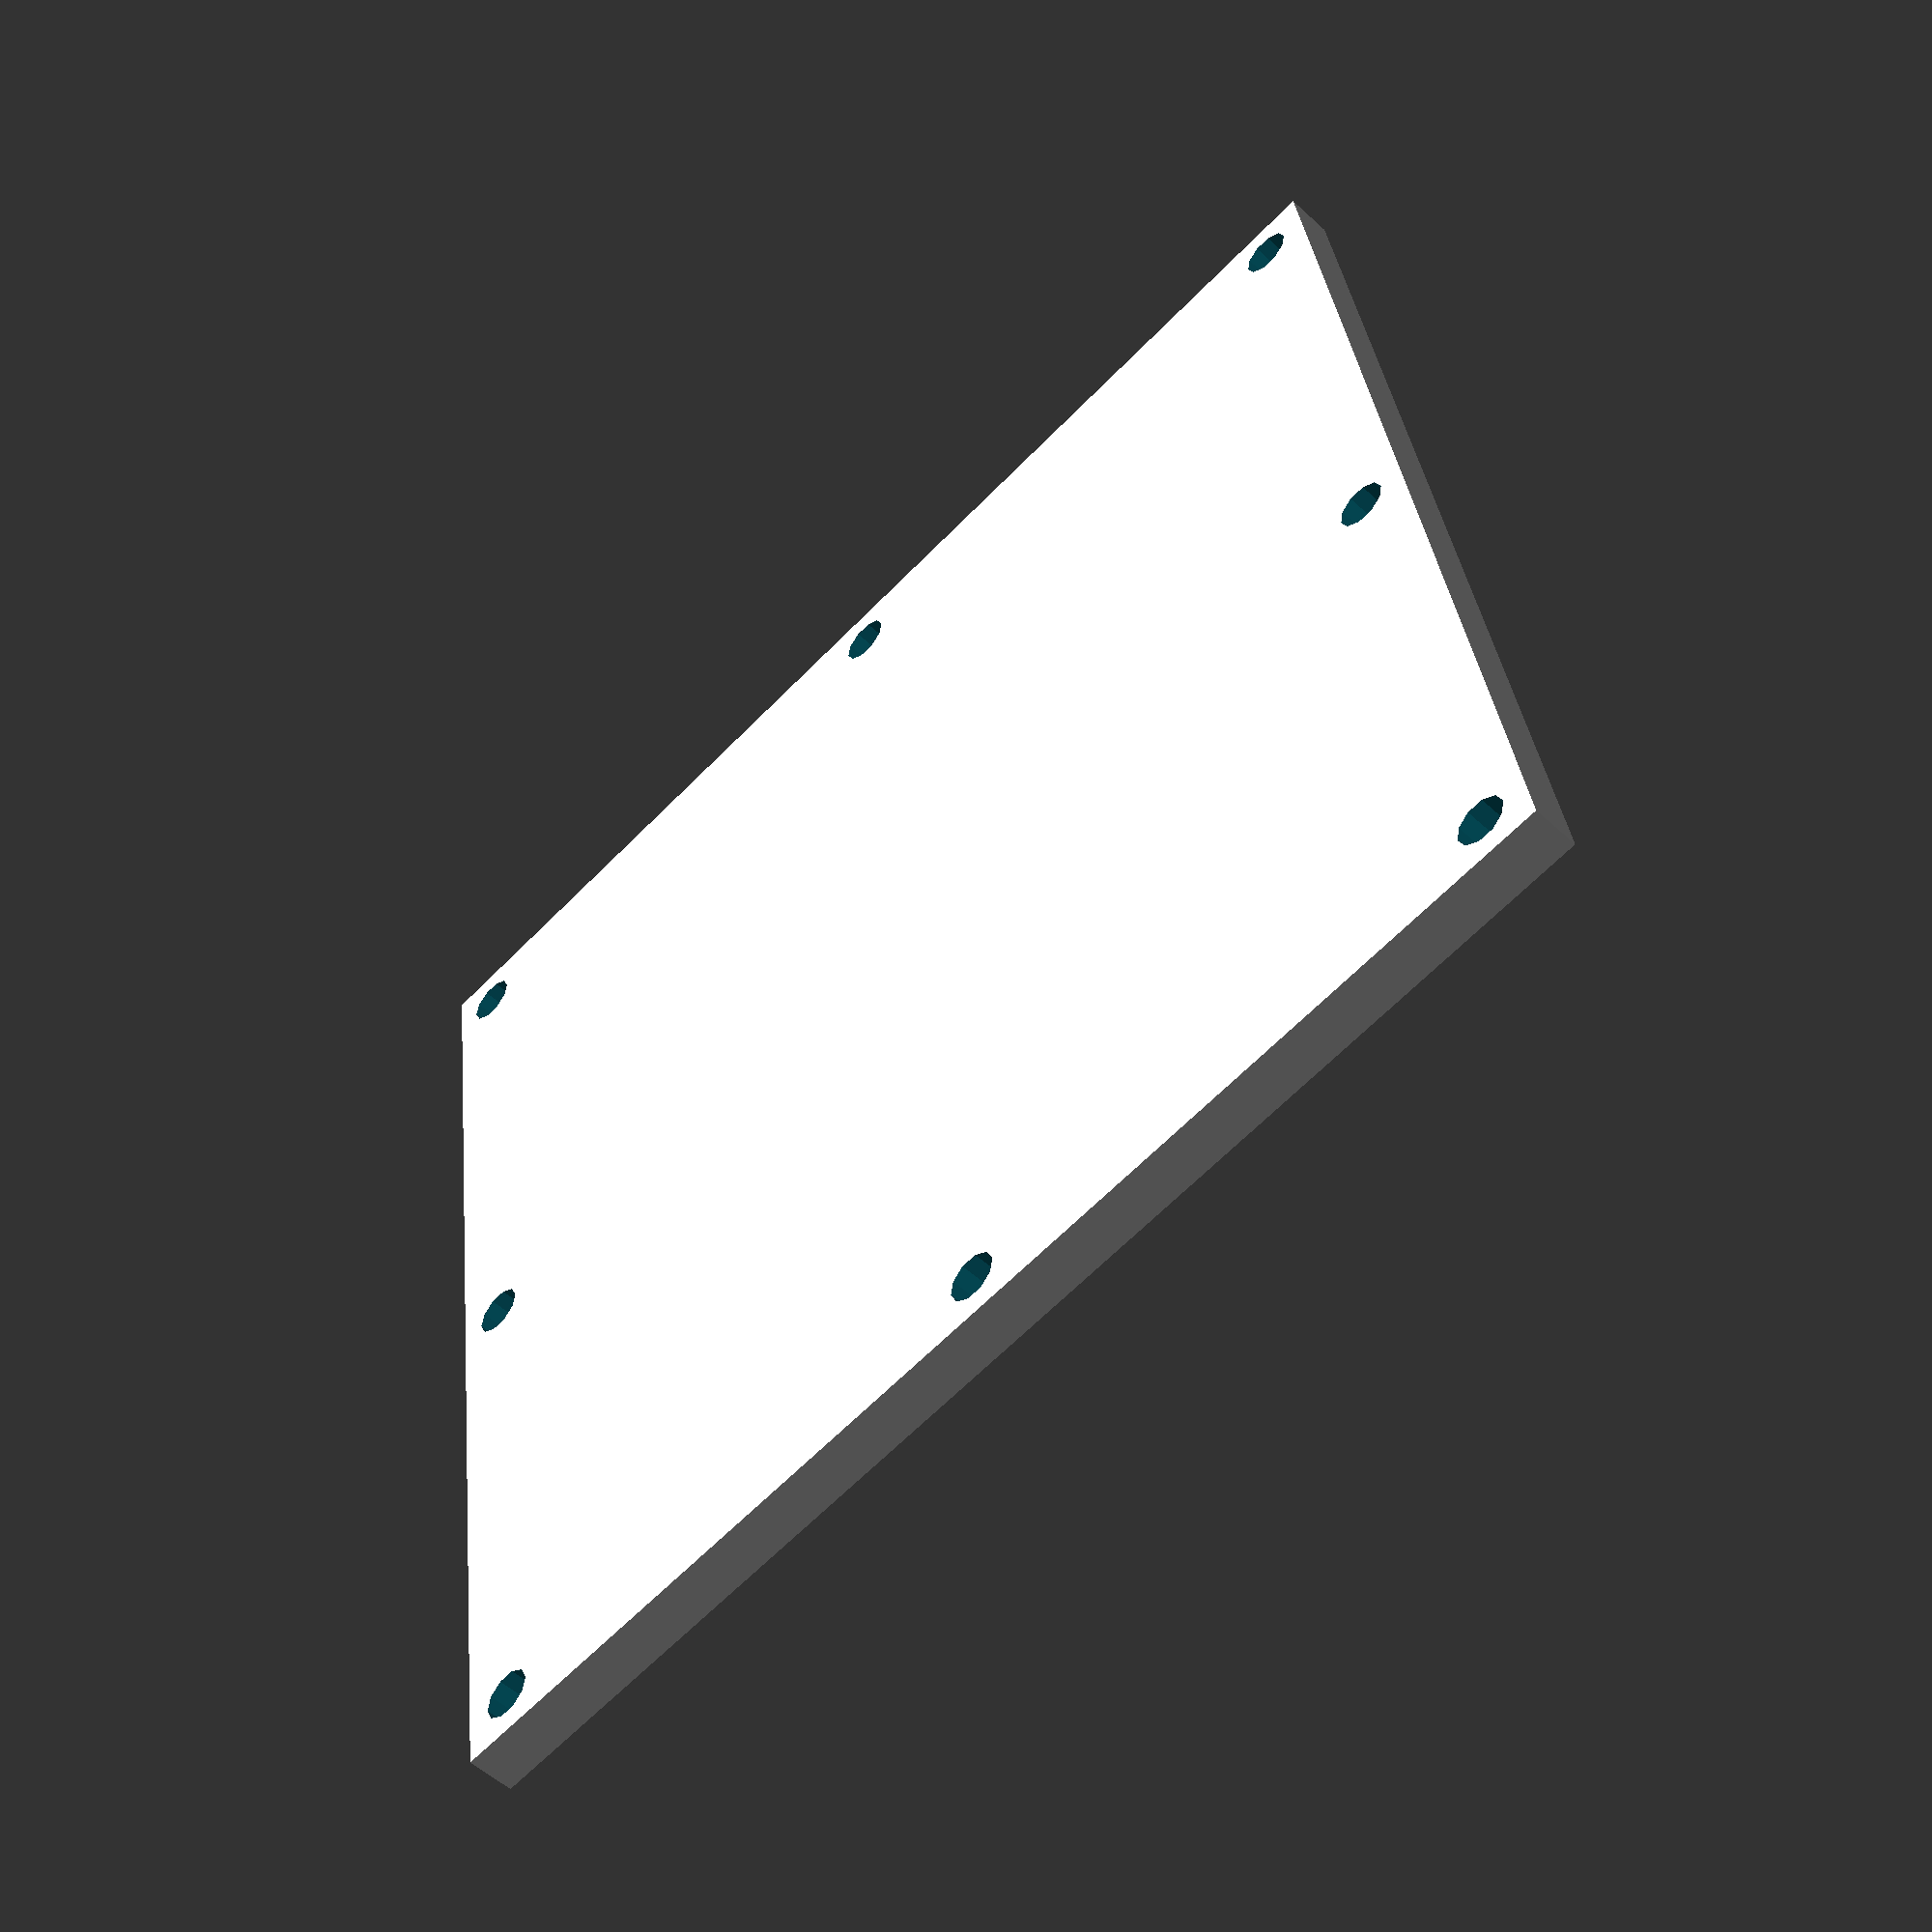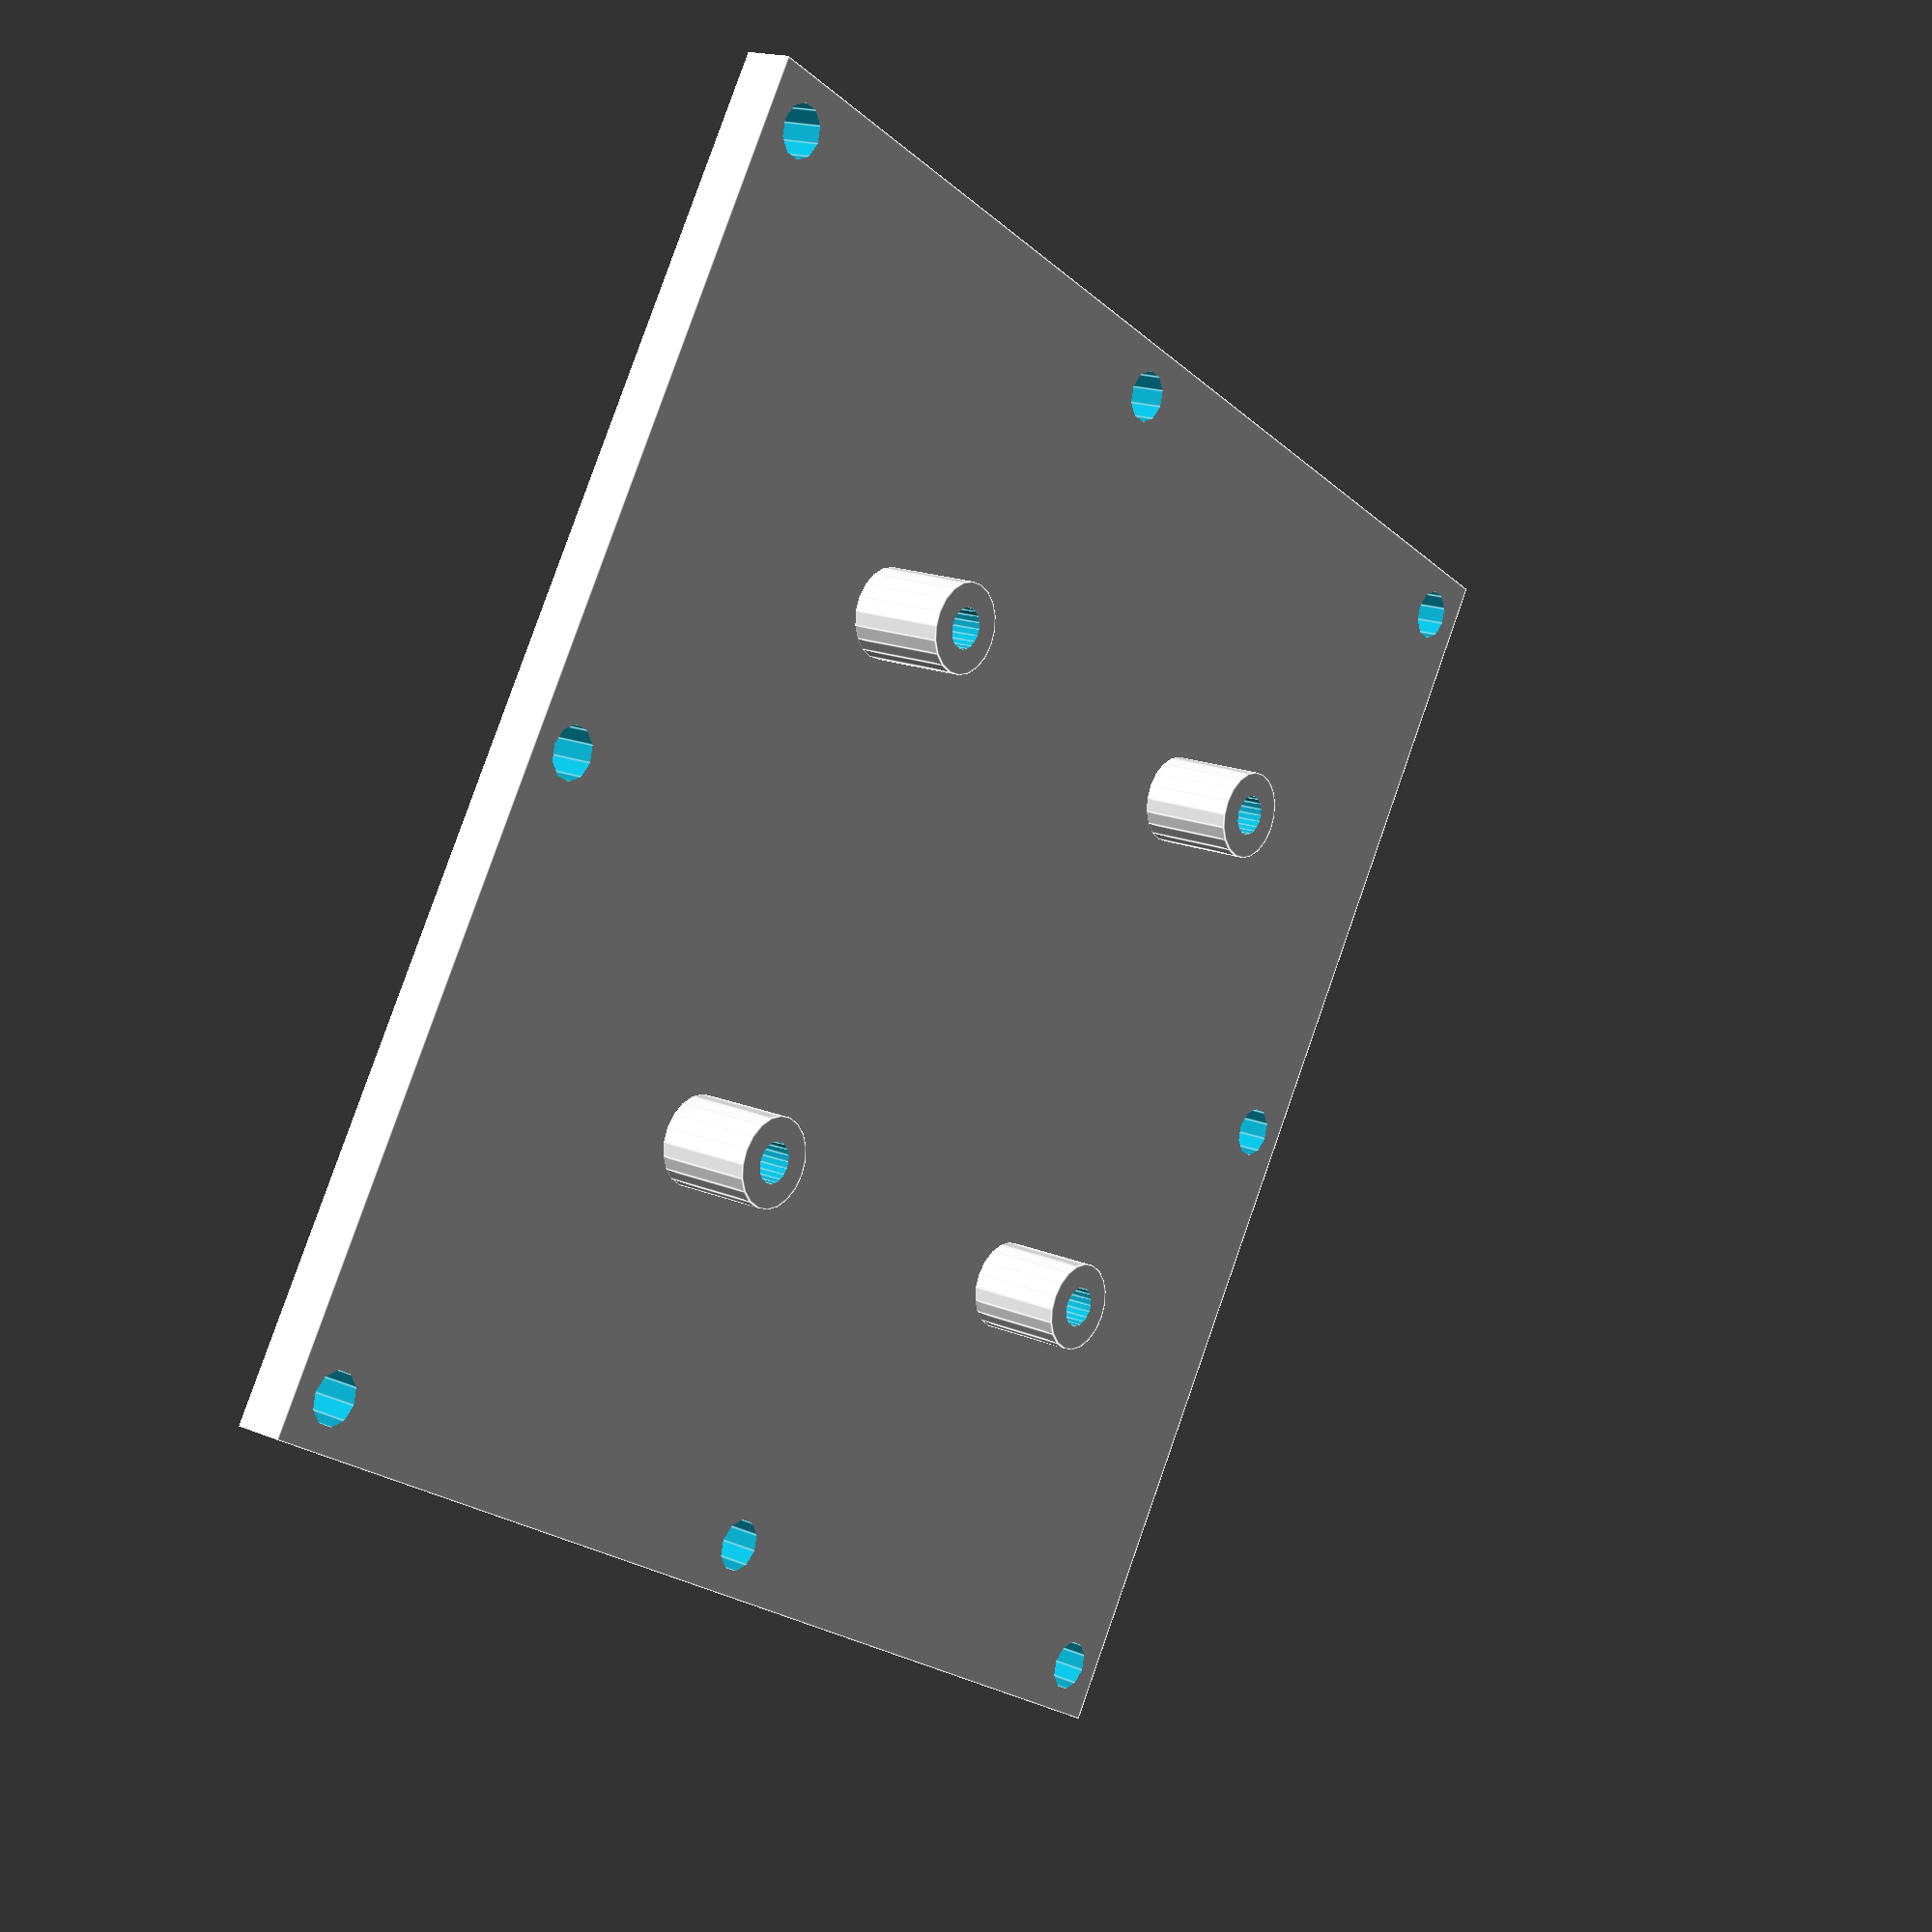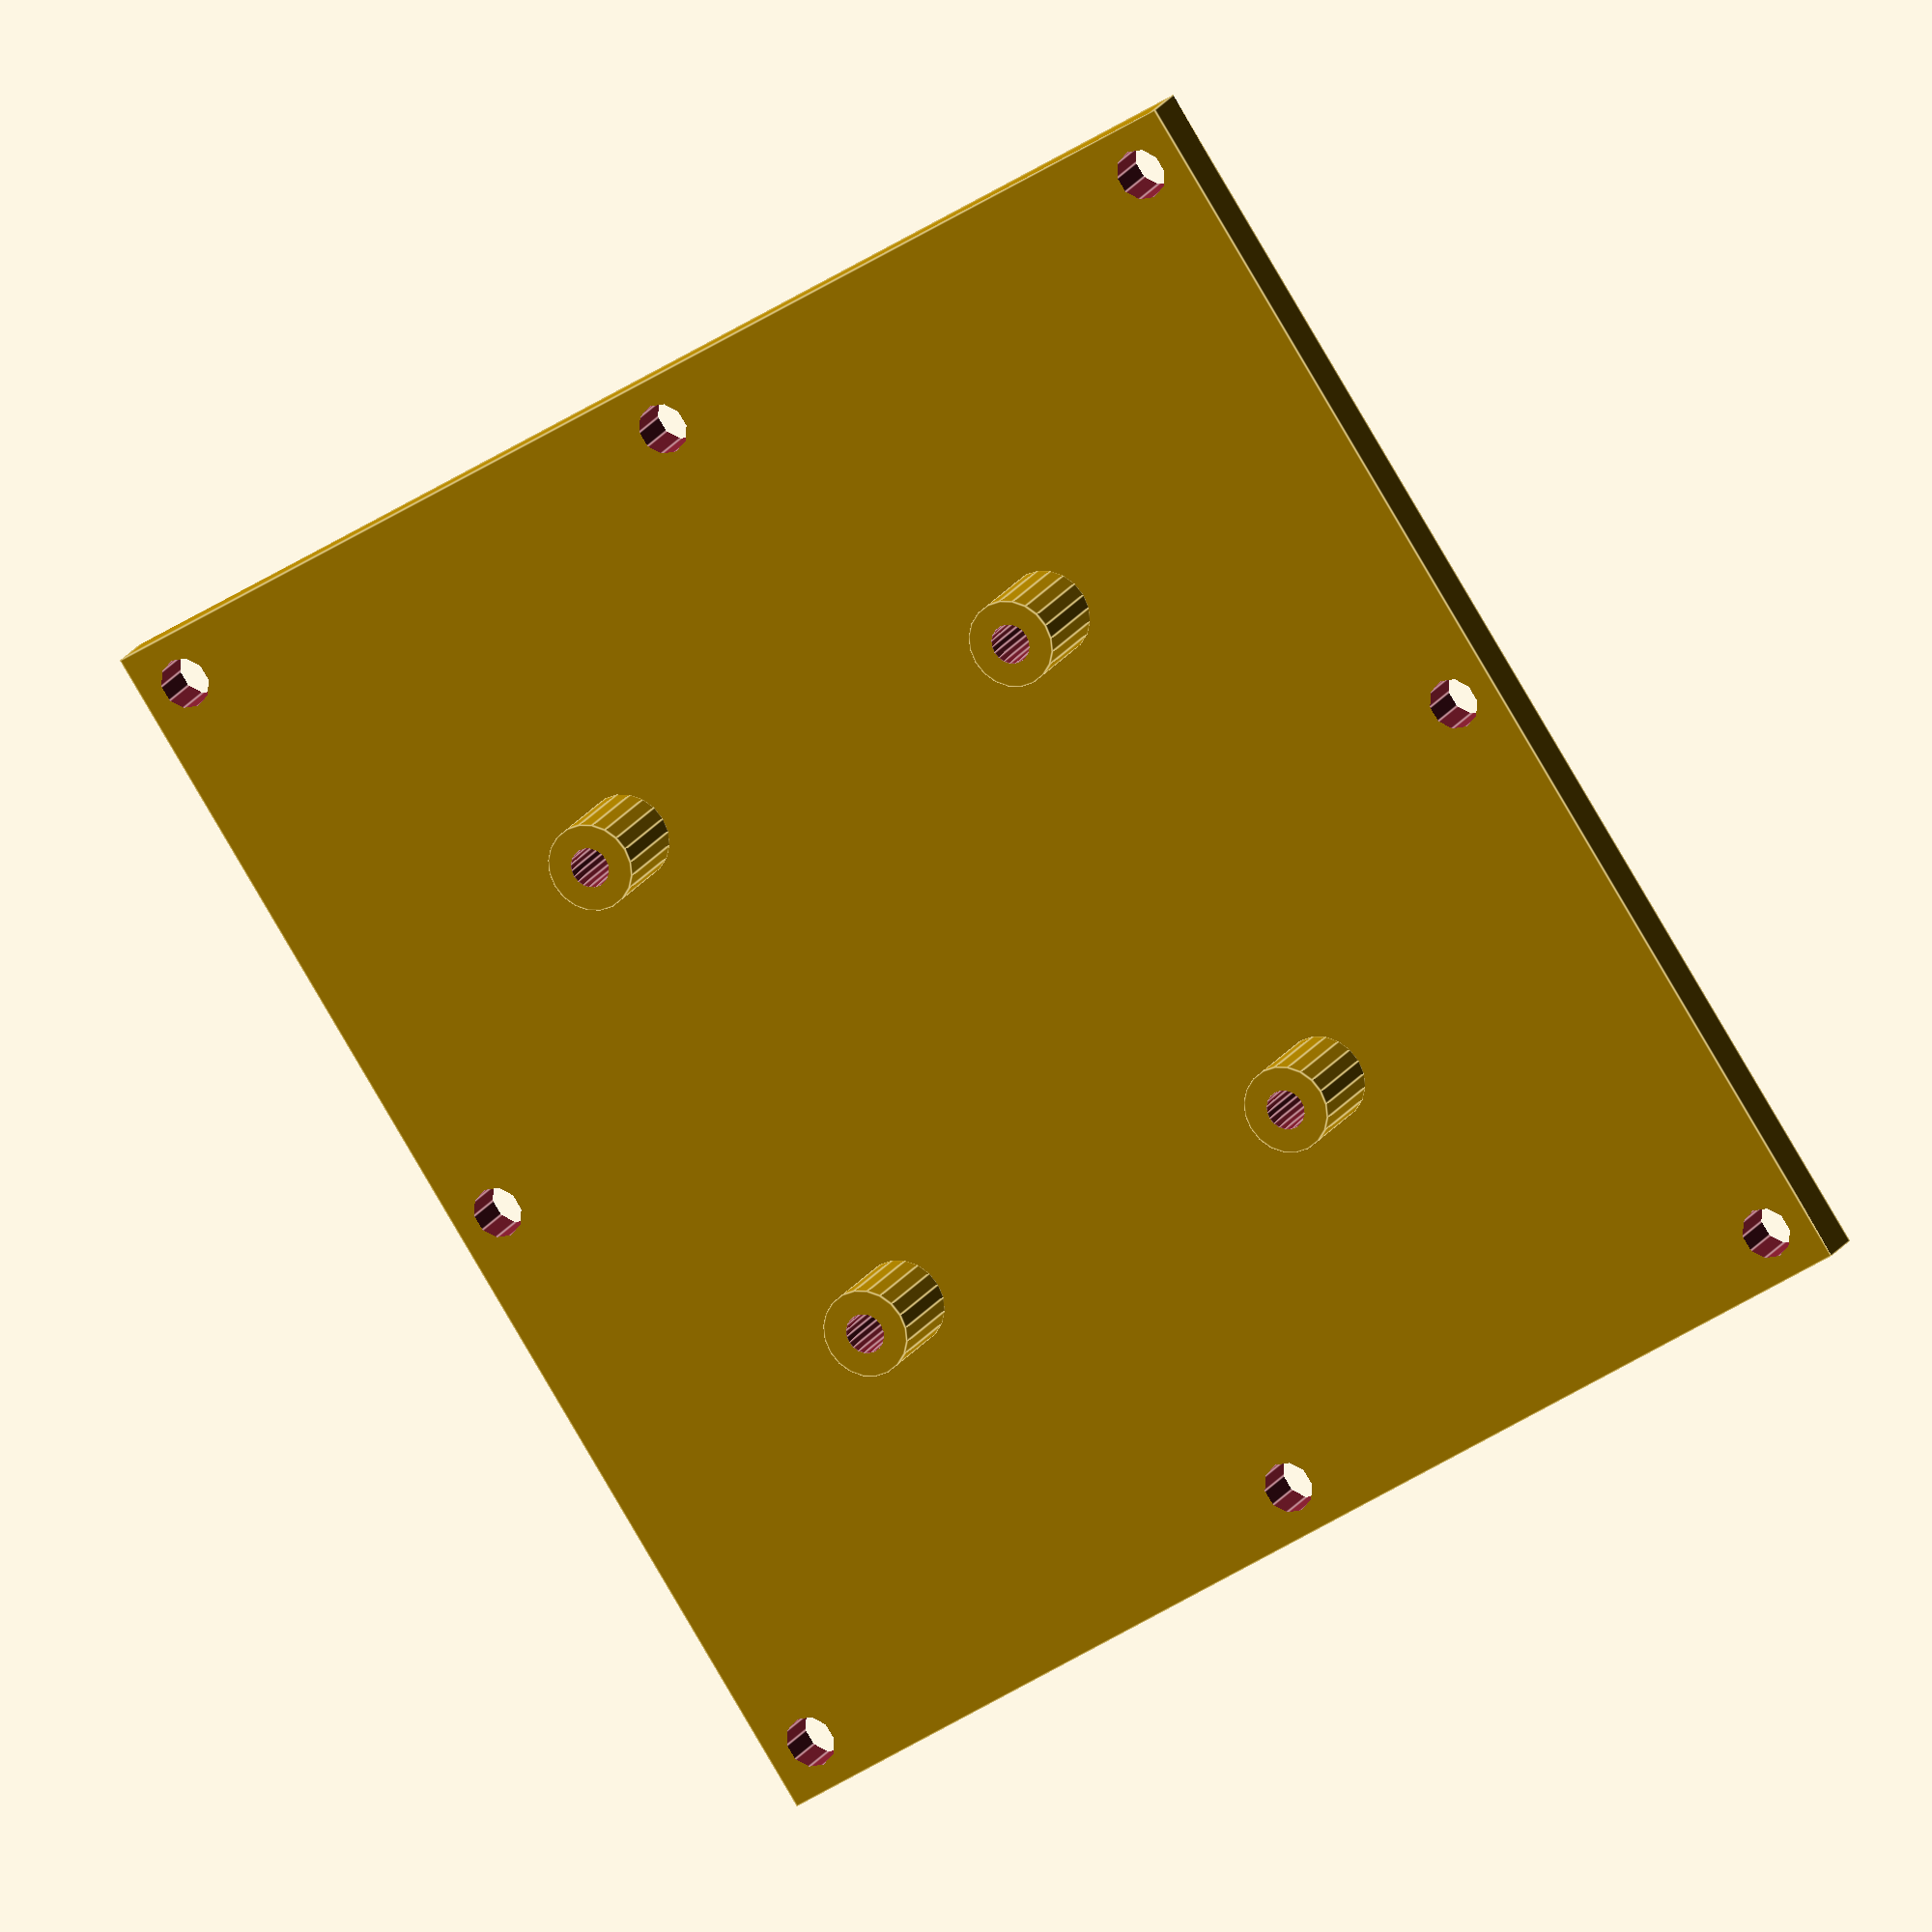
<openscad>
//Multirotor plate customizer V0.1.3 by eriqjo
//
//v0.2.1 6/4/2014	Major bug fix for standoffs and holes not rendering correctly
//v0.2.0 5/26/2014	Added more clearance between slots and mounting holes
//					Added KK2 Mounting feature
//					Shortened radio supports to minimize plug interference
//					Added custom plate features
//v0.1.2 5/25/2014	Improved resolution for holes
//					Added option for control board mount
//v0.1.1 5/24/2014	Initial release of project
//

//CUSTOMIZER VARIABLES

/* [Plate Dimensions] */

//Choose predefined platform, or custom
Multirotor_Platform = 3; // [1:Arducopter, 3:Custom]

//Choose type of plate to create
Plate_Type = 2; // [1:Radio,2:Control Board,3:Slotted,4:Custom Plate]

//Choose how thick to make the plate, mm
Plate_Thickness = 3; // [1:6]

Mounting_Bolt_Size = 3.2; // [2.2:M2,3.2:M3,4.2:M4,5.2:M5,6.2:M6]

//Center-to-center distance of adjacent mounting holes (custom only), mm
X_and_Y_Distance = 75; //

//Add a hole in the middle?
Additional_Hole = "Yes"; // [Yes,No] 

/* [Radio Plate] */

//How wide (y) is your radio RX, mm?
Radio_Width = 34.5;

//How long (x) is your radio RX, mm?
Radio_Length = 52;

//How many cable-ties to hold the radio down?
Cable_Tie_Ct = 2; // [0:3]

//How wide are your cable-ties, mm?
Cable_Tie_Width = 4;

//How tall do you want the supports, mm?
Support_Height = 5;

/* [Control plate] */

Control_Board = 2; // [1:KK2,2:Custom]

//Center-to-center distance in X-direction (custom only), mm
Control_Board_X = 33;

//Center-to-center distance in Y-direction (custom only), mm
Control_Board_Y = 33;

//How tall to make standoffs
Standoff_Height = 6;

//What size bolt to attach board (custom only)
Control_Board_Bolt = 2.5; // [1.6:M2,2.05:M2.5,2.5:M3,3.5:M4,4.5:M5]

/* [Slotted Plate] */

//How wide do you want the slots, mm?
Slot_Width = 3; // [1:5]

//Note: Too many wide slots will intersect.
Number_of_Slots = 11;

Profile = 1; // [1:Rounded,2:Square]

/* [Custom Plate] */

//Size of holes, mm 
Hole_Diameter = 3;

//Matrix of hole coordinates, ex: [[1,2], [2,3]]
Hole_Matrix = [[-22, -22], [-22, 22], [22, -22], [22, 22]];

//Hole diameter inside standoffs, mm
Standoff_Hole_D = 2.5;

//How tall to make the standoffs, mm
Custom_Standoff_Height = 6;

//Matrix of standoff coordinates, ex: [[1,2], [2,3]]
Standoff_Matrix = [[-15, -15], [-15, 15], [15, -15], [15, 15]];

//CUSTOMIZER VARIABLES END

/* [Hidden] */

Support_Width = 4; // How wide the radio structure will be

Support_Length = 4; // How long the corners are

Radio_Dim_Margin = 0.3; // Makes the holder a little bit bigger than measured so there is no interference

AntiCoPlanar = 0.2; // Make things bigger by this much so there are not ambiguous faces

Safety_Perimeter = 3; // Distance between the bolt hole and the edge of the plate

//***************************************************

module makeBase(){

	q = X_and_Y_Distance;

	if (Multirotor_Platform == 1){
		difference(){
			baseExtrude(68.25);
			baseHoles(68.25);
		}
	}

	if (Multirotor_Platform == 2){
		difference(){
			baseExtrude(q);
			baseHoles(q);
		}
	}

	if (Multirotor_Platform == 3){
		difference(){
			baseExtrude(q);
			baseHoles(q);
		}
	}

}

//***************************************************

module makeCustomPlate(){

	difference(){
		union(){
			addStandOffs(Standoff_Matrix, Standoff_Hole_D, Custom_Standoff_Height);
			makeBase();
		}	
		addHoles(Hole_Matrix, Hole_Diameter);
	}
}

//***************************************************

module makeSlots(dist){

	availableXY = dist - 2*Safety_Perimeter - Mounting_Bolt_Size;
	supportX = (availableXY - (Number_of_Slots * Slot_Width))/(Number_of_Slots - 1);
	echo(supportX);
	offset = supportX + Slot_Width;

	translate([-availableXY/2 + Slot_Width/2, 0, 0])
	for (i = [0:Number_of_Slots-1]){
		if (Profile == 1){
			translate([i * offset, 0, 0]){
				union(){
					cube([Slot_Width, availableXY - Slot_Width, 2*Plate_Thickness], center = true);
					translate([0, (availableXY - Slot_Width)/2, 0])	{
						cylinder(h = 2*Plate_Thickness, r = Slot_Width/2, center = true);
					}
					translate([0, -(availableXY - Slot_Width)/2, 0]){
						cylinder(h = 2*Plate_Thickness, r = Slot_Width/2, center = true);
					}
				}
			}
		}
		if (Profile == 2){
			translate([i * offset, 0, 0]){
				cube([Slot_Width, availableXY, 2*Plate_Thickness], center = true);
			}
		}
	}

}

//***************************************************

module radioSupport(){

	translate([0, 0, Support_Height/2 + Plate_Thickness/2]){
		difference(){
			cube([Radio_Length + Support_Width, Radio_Width + Support_Width, Support_Height + AntiCoPlanar], center = true);
			cube([Radio_Length + Radio_Dim_Margin, Radio_Width + Radio_Dim_Margin, Support_Height + 2*AntiCoPlanar], center = true);
			cube([Radio_Length + 2*Support_Width + AntiCoPlanar, Radio_Width - 2*Support_Length, Support_Height + 2*AntiCoPlanar], center = true);
			cube([Radio_Length - 2*Support_Length, Radio_Width + 2*Support_Width + AntiCoPlanar, Support_Height + 2*AntiCoPlanar], center = true);
		}		
	}
}

//***************************************************

module makeControlBoardPlate(){

	customX = Control_Board_X/2;
	customY = Control_Board_Y/2;

	if (Control_Board == 1){
		union(){
			makeBase();
			addStandOffs([[-22,-22],[-22,22],[22,-22],[22,22]], 2.5, Standoff_Height);			
		}
	}

	if (Control_Board == 2){
		union(){
			makeBase();
			addStandOffs([[-customX,-customY],[-customX,customY],[customX,-customY],[customX,customY]], Control_Board_Bolt, Standoff_Height);
		}
	}

}

//***************************************************

module makeRadioPlate(){

	union(){
		difference(){
			makeBase();
			cableTieHoles();
		}
		radioSupport();
	}

}

//***************************************************

module makeSlotPlate(s){

	difference(){
		makeBase();
		makeSlots(s);
	}

}

//***************************************************

module baseExtrude(Hole_Spacing){

	Square_Dims = Hole_Spacing + Mounting_Bolt_Size + Safety_Perimeter;
	cube([Square_Dims, Square_Dims, Plate_Thickness], center = true);
	
}

//****************************************************

module addStandOffs(location, diameter, height){

	for (i = location){
		translate([i[0], i[1], Plate_Thickness/2 + height/2])
		difference(){
			cylinder(h = height + AntiCoPlanar, r = (diameter + 3)/2, center = true, $fn = 20);
			cylinder(h = height + 2*AntiCoPlanar, r = diameter/2, center = true, $fn = 20);
		}
	}

}

//****************************************************

module cableTieHoles(){

	Hole_Y_Top = Radio_Width/2 + Support_Width + Cable_Tie_Width/2;
	Hole_Y_Bottom = -Hole_Y_Top; 

	if (Cable_Tie_Ct == 0) {  }  //Do nothing

	if (Cable_Tie_Ct == 1) {
		addHoles([[0,Hole_Y_Top],[0, Hole_Y_Bottom]], Cable_Tie_Width);
	}

	if (Cable_Tie_Ct == 2) {
		addHoles([[-0.25*Radio_Length, Hole_Y_Top], [0.25*Radio_Length, Hole_Y_Top],
			[-0.25*Radio_Length, Hole_Y_Bottom], [0.25*Radio_Length, Hole_Y_Bottom]], Cable_Tie_Width);
	}

	if (Cable_Tie_Ct == 3) {
		addHoles([[-0.4*Radio_Length, Hole_Y_Top], [0.4*Radio_Length, Hole_Y_Top],
			[0, Hole_Y_Top], [0, Hole_Y_Bottom],
			[-0.4*Radio_Length, Hole_Y_Bottom], [0.4*Radio_Length, Hole_Y_Bottom]], Cable_Tie_Width);
	}

}

//****************************************************

module baseHoles(xyDim){

	if (Additional_Hole == "Yes"){
		addHoles([[0, xyDim/2], [0, -xyDim/2],
			[-xyDim/2, 0], [xyDim/2, 0]], Mounting_Bolt_Size);
	}

	addHoles([[-xyDim/2, -xyDim/2], [-xyDim/2, xyDim/2],
		[xyDim/2, -xyDim/2], [xyDim/2, xyDim/2]], Mounting_Bolt_Size);

}

//****************************************************

module addHoles(pos, dia){		//Add hole at [x, y, d]

	for (i = pos){
		translate([i[0], i[1], 0]) cylinder(h = 2*(Plate_Thickness + Support_Height), r = dia/2, center = true, $fn = 10);
	}

}

//*****************************************************

//Here is the runtime stuff

if (Plate_Type == 1) {
	translate([0, 0, Plate_Thickness/2]) makeRadioPlate();
}

if (Plate_Type == 2) {
	translate([0, 0, Plate_Thickness/2]) makeControlBoardPlate();
}

if (Plate_Type == 3) {
	translate([0, 0, Plate_Thickness/2])
	if (Multirotor_Platform == 1){
		makeSlotPlate(68.25);
	}

	translate([0, 0, Plate_Thickness/2])
	if (Multirotor_Platform == 3){
		makeSlotPlate(X_and_Y_Distance);
	}

}

if (Plate_Type == 4){
	translate([0, 0, Plate_Thickness/2]){
		makeCustomPlate();
	}
}






</openscad>
<views>
elev=233.4 azim=187.7 roll=314.7 proj=p view=solid
elev=163.0 azim=211.3 roll=230.4 proj=p view=edges
elev=160.7 azim=236.8 roll=157.8 proj=o view=edges
</views>
